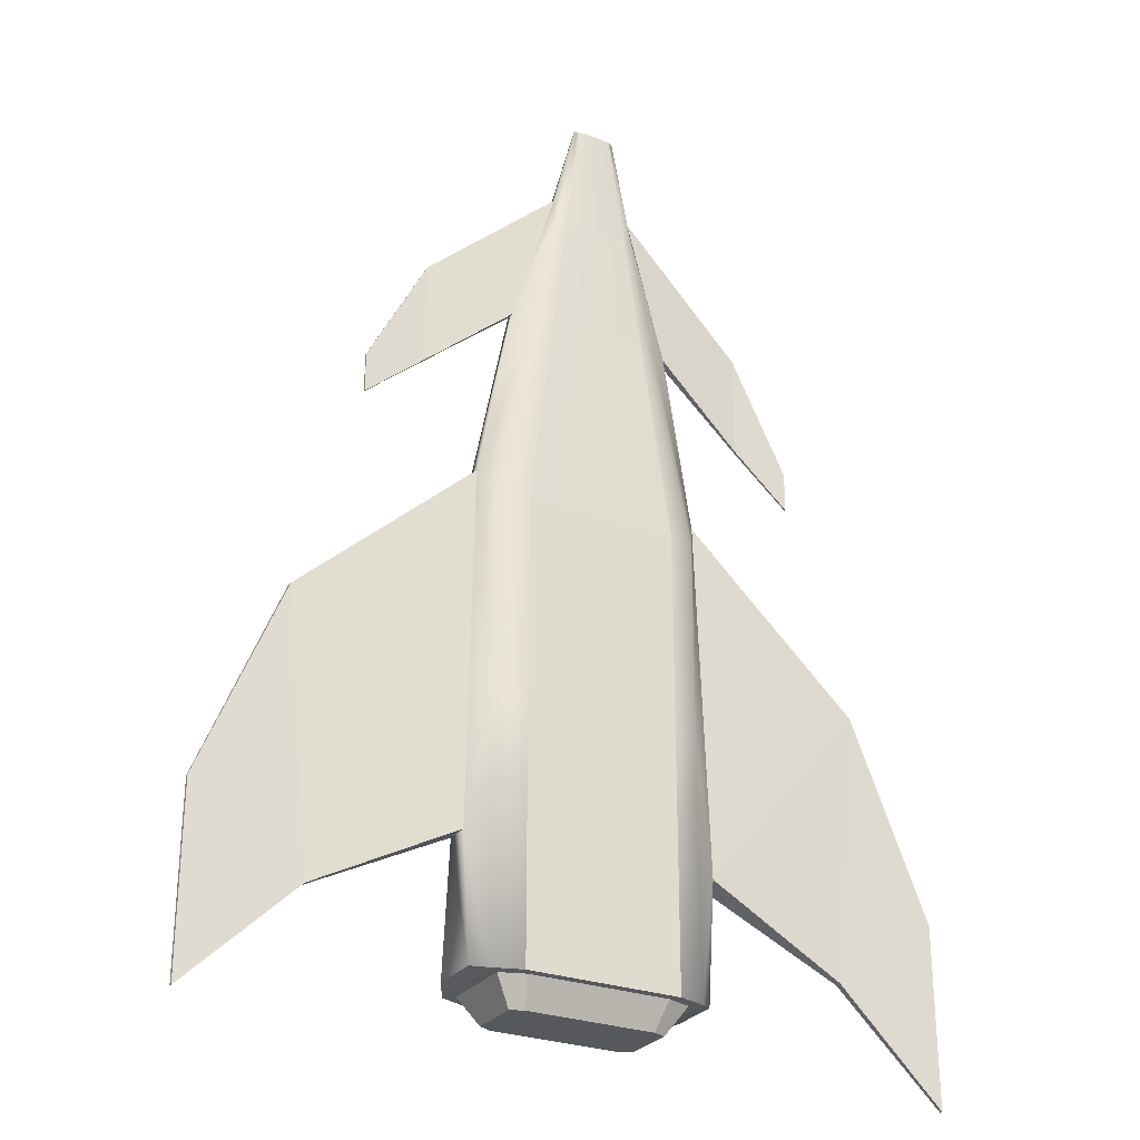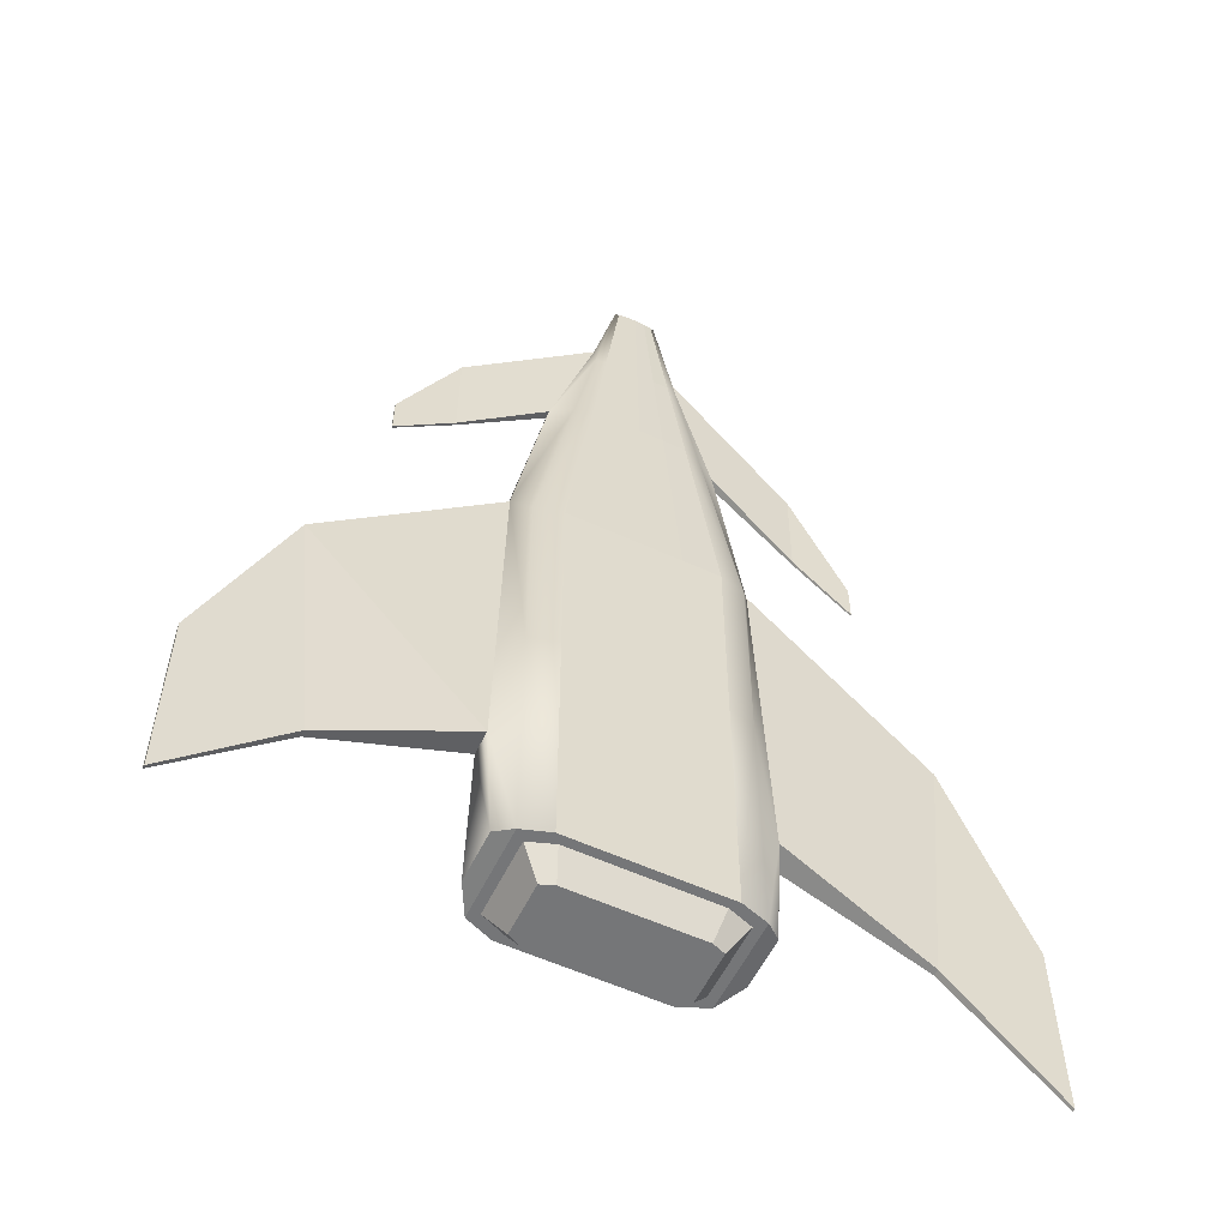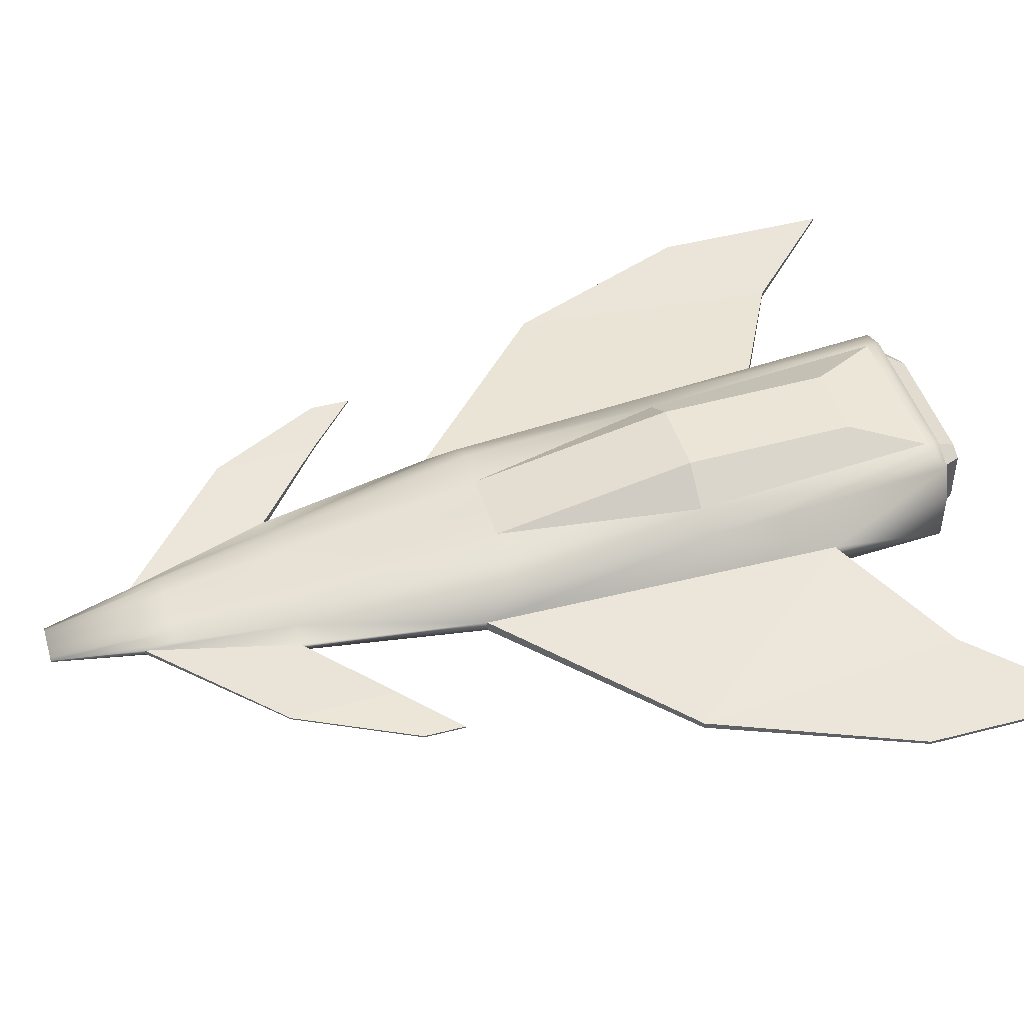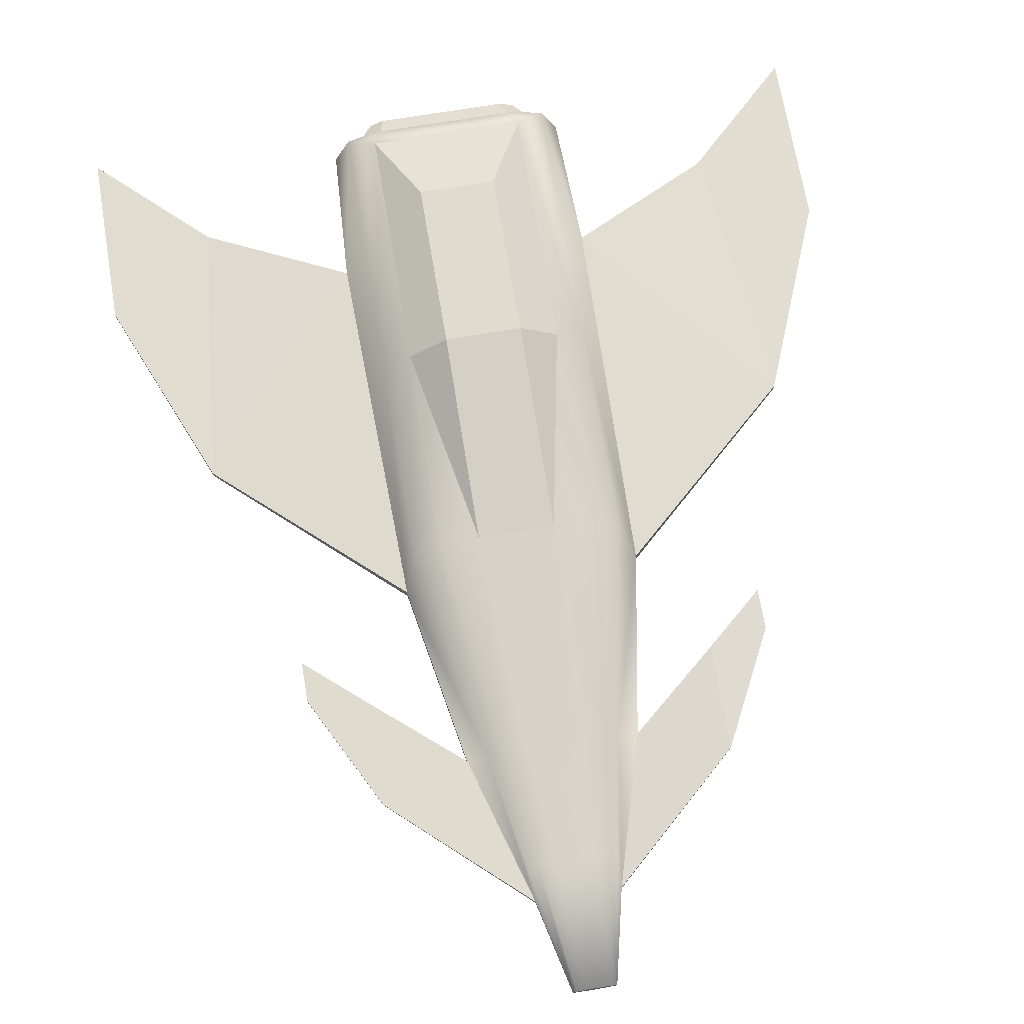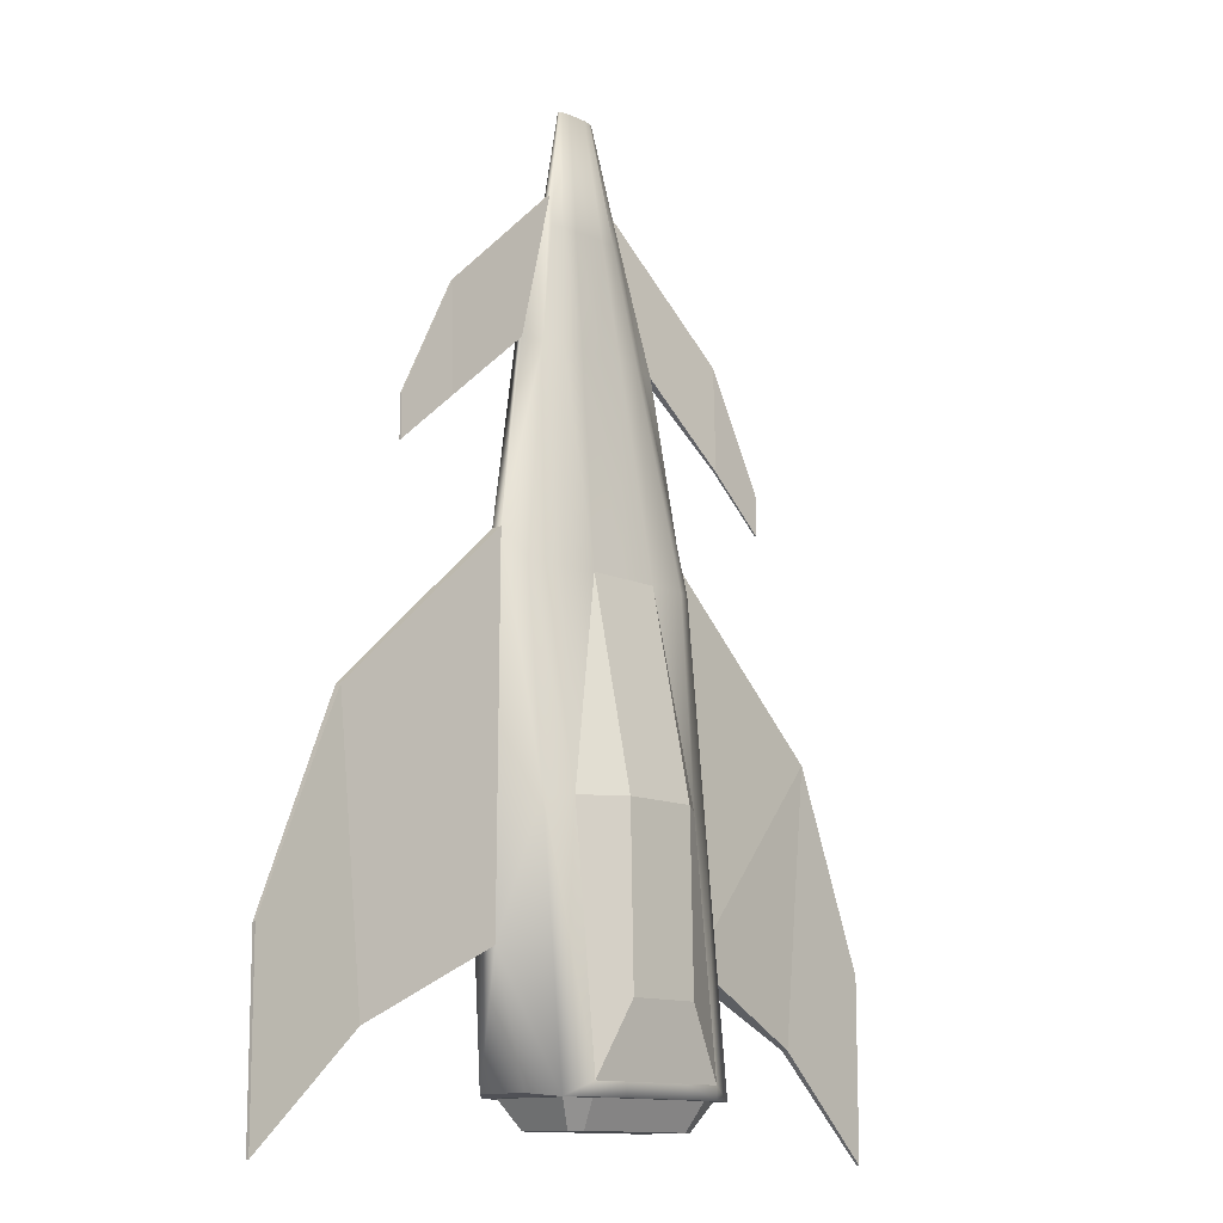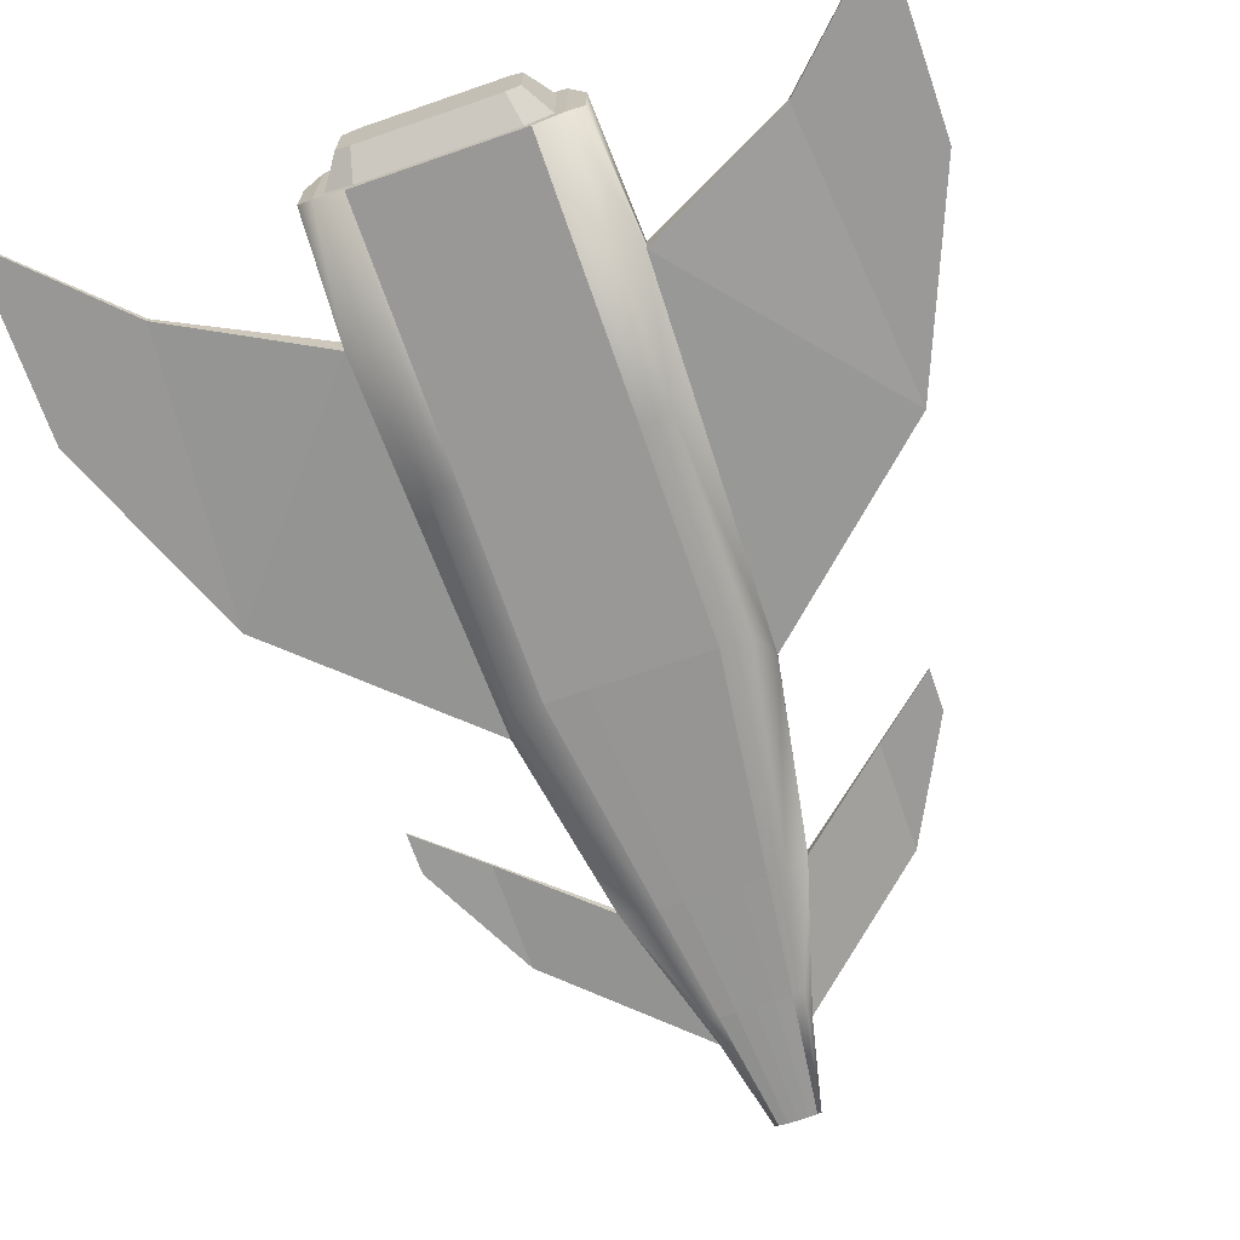
<metadata>
{"format":"obj","ext":"obj","renderer":"f3d","projection":"perspective","resolution":1024,"background":"white","views":[{"elev":-27.8,"azim":-29.2,"up":"+Z"},{"elev":-56.8,"azim":-25.6,"up":"+Z"},{"elev":46.4,"azim":73.4,"up":"+Y"},{"elev":69.2,"azim":-9.6,"up":"+Y"},{"elev":-12.2,"azim":132.8,"up":"+Z"},{"elev":-68.7,"azim":-160.9,"up":"+Y"}]}
</metadata>
<code>
o Cube.002_Cube.004
v 0.5152 -0.2349 -2.245
v 0.1074 -0.2167 2.245
v 0.08873 -0.2004 2.245
v 0.3789 0.284 -2.178
v 0.5152 0.2272 -2.245
v 0.1074 -0.2077 2.245
v 0.08873 -0.221 2.245
v 0.3789 -0.2794 -2.245
v 0.5152 -0.2349 -0.9946
v 0.3789 -0.2794 -0.9946
v 0.3789 0.1661 -0.9946
v 0.5152 0.1092 -0.9946
v 0.1894 -0.2794 -2.245
v 0.04849 -0.2262 2.245
v 0.1894 0.3236 -1.835
v 0.04849 -0.1953 2.245
v 0.1894 -0.2794 -0.9946
v 0.1894 0.3067 -0.9946
v 0.5152 -0.2349 0.02131
v 0.3789 0.09618 0.005864
v 0.5152 0.01478 0.02131
v 0.3789 -0.2794 0.005863
v 0.1894 -0.2794 0.005863
v 0.1894 0.09618 0.005864
v 0.1894 0.284 -2.178
v 0.4691 -0.1926 -2.245
v 0.4691 0.1863 -2.245
v 0.3474 -0.2358 -2.245
v 0.3474 0.24 -2.245
v 0.2132 -0.2358 -2.245
v 0.2132 0.24 -2.245
v 0.3803 -0.1324 -2.377
v 0.3803 0.1287 -2.377
v 0.3156 -0.1575 -2.377
v 0.3156 0.1608 -2.377
v 0.2257 -0.1575 -2.377
v 0.2257 0.1608 -2.377
v 0.5831 -0.1369 0.1689
v 0.5831 -0.08286 0.1689
v 0.6281 -0.0497 -1.627
v 0.5909 0.08834 -2.23
v 0.5909 -0.17 -2.23
v 0.6281 -0.17 -1.627
v 1.464 -0.0948 -0.6352
v 1.464 -0.1259 -0.6352
v 1.326 -0.09411 -1.985
v 1.326 -0.1266 -1.985
v 1.862 -0.1019 -1.613
v 1.862 -0.1181 -1.613
v 1.862 -0.1019 -2.504
v 1.862 -0.1181 -2.504
v 0.1894 0.284 -2.245
v 0.3789 0.284 -2.245
v 0.2132 0.24 -2.245
v 0.3474 0.24 -2.245
v 0.2106 -0.1901 1.795
v 0.4245 -0.1635 1.066
v 0.2106 -0.1661 1.795
v 0.4245 -0.1245 1.066
v 0.3238 -0.08965 1.065
v 0.1228 -0.04153 1.064
v 0.2418 -0.04398 1.064
v 0.2162 -0.1483 1.652
v 0.1664 -0.1211 1.646
v 0.08626 -0.1172 1.645
v 0.217 -0.2216 1.647
v 0.1667 -0.2367 1.643
v 0.08643 -0.2405 1.642
v 0.2419 -0.2518 1.063
v 0.324 -0.2264 1.064
v 0.1229 -0.2543 1.063
v 0.8616 -0.1236 1.215
v 0.8616 -0.1151 0.6962
v 0.8616 -0.1159 1.215
v 0.8616 -0.1026 0.6962
v 1.154 -0.1133 0.6423
v 1.154 -0.1133 0.441
v 1.154 -0.1049 0.6423
v 1.154 -0.1049 0.441
v -0.5152 -0.2349 -2.245
v -0.1074 -0.2167 2.245
v -0.08873 -0.2004 2.245
v -0.3789 0.284 -2.178
v -0.5152 0.2272 -2.245
v -0.1074 -0.2077 2.245
v -0.08873 -0.221 2.245
v -0.3789 -0.2794 -2.245
v 0 -0.2794 -2.245
v 0 -0.2272 2.245
v 0 0.3236 -1.835
v 0 -0.1943 2.245
v -0.5152 -0.2349 -0.9946
v -0.3789 -0.2794 -0.9946
v -0.3789 0.1661 -0.9946
v -0.5152 0.1092 -0.9946
v 0 0.3067 -0.9946
v 0 -0.2794 -0.9946
v -0.1894 -0.2794 -2.245
v -0.04849 -0.2262 2.245
v -0.1894 0.3236 -1.835
v -0.04849 -0.1953 2.245
v -0.1894 -0.2794 -0.9946
v -0.1894 0.3067 -0.9946
v -0.5152 -0.2349 0.02131
v -0.3789 0.09618 0.005864
v -0.5152 0.01478 0.02131
v 0 0.09618 0.005864
v -0.3789 -0.2794 0.005863
v 0 -0.2794 0.005863
v -0.1894 -0.2794 0.005863
v -0.1894 0.09618 0.005864
v 0 0.284 -2.178
v -0.1894 0.284 -2.178
v -0.4691 -0.1926 -2.245
v -0.4691 0.1863 -2.245
v -0.3474 -0.2358 -2.245
v -0.3474 0.24 -2.245
v -0.2132 -0.2358 -2.245
v 0 -0.2358 -2.245
v -0.2132 0.24 -2.245
v 0 0.24 -2.245
v -0.3803 -0.1324 -2.377
v -0.3803 0.1287 -2.377
v -0.3156 -0.1575 -2.377
v -0.3156 0.1608 -2.377
v -0.2257 -0.1575 -2.377
v 0 -0.1575 -2.377
v -0.2257 0.1608 -2.377
v 0 0.1608 -2.377
v -0.5831 -0.1369 0.1689
v -0.5831 -0.08286 0.1689
v -0.6281 -0.0497 -1.627
v -0.5909 0.08834 -2.23
v -0.5909 -0.17 -2.23
v -0.6281 -0.17 -1.627
v -1.464 -0.0948 -0.6352
v -1.464 -0.1259 -0.6352
v -1.326 -0.09411 -1.985
v -1.326 -0.1266 -1.985
v -1.862 -0.1019 -1.613
v -1.862 -0.1181 -1.613
v -1.862 -0.1019 -2.504
v -1.862 -0.1181 -2.504
v -0.1894 0.284 -2.245
v 0 0.284 -2.245
v -0.3789 0.284 -2.245
v 0 0.24 -2.245
v -0.2132 0.24 -2.245
v -0.3474 0.24 -2.245
v -0.2106 -0.1901 1.795
v -0.4245 -0.1635 1.066
v -0.2106 -0.1661 1.795
v -0.4245 -0.1245 1.066
v -0.3238 -0.08965 1.065
v 0 -0.04105 1.064
v -0.1228 -0.04153 1.064
v -0.2418 -0.04398 1.064
v -0.2162 -0.1483 1.652
v 0 -0.1164 1.645
v -0.1664 -0.1211 1.646
v -0.08626 -0.1172 1.645
v -0.217 -0.2216 1.647
v 0 -0.2412 1.642
v -0.1667 -0.2367 1.643
v -0.08643 -0.2405 1.642
v 0 -0.2547 1.063
v -0.2419 -0.2518 1.063
v -0.324 -0.2264 1.064
v -0.1229 -0.2543 1.063
v -0.8616 -0.1236 1.215
v -0.8616 -0.1151 0.6962
v -0.8616 -0.1159 1.215
v -0.8616 -0.1026 0.6962
v -1.154 -0.1133 0.6423
v -1.154 -0.1133 0.441
v -1.154 -0.1049 0.6423
v -1.154 -0.1049 0.441
f 2 6 3 7
f 14 16 91 89
f 163 68 14 89
f 13 17 97 88
f 18 15 90 96
f 13 8 10 17
f 67 7 14 68
f 7 3 16 14
f 17 10 22 23
f 97 17 23 109
f 24 18 96 107
f 11 18 24
f 15 25 112 90
f 15 4 25
f 29 31 54 55
f 1 8 28 26
f 8 13 30 28
f 121 31 37 129
f 27 26 32 33
f 29 27 33 35
f 5 1 26 27
f 13 88 119 30
f 31 121 147 54
f 32 34 35 33
f 36 37 35 34
f 127 129 37 36
f 30 119 127 36
f 26 28 34 32
f 31 29 35 37
f 28 30 36 34
f 43 40 46 47
f 1 5 41 42
f 45 47 51 49
f 40 39 44
f 43 47 45
f 39 38 45 44
f 48 49 51 50
f 46 44 48 50
f 47 46 50 51
f 44 45 49 48
f 46 40 44
f 38 43 45
f 52 53 55 54
f 145 52 54 147
f 53 5 27 55
f 57 59 75 73
f 166 71 68 163
f 69 67 68 71
f 109 23 71 166
f 22 69 71 23
f 73 75 79 77
f 59 58 74 75
f 56 57 73 72
f 58 56 72 74
f 76 77 79 78
f 75 74 78 79
f 74 72 76 78
f 72 73 77 76
f 18 11 4 15
f 81 86 82 85
f 99 89 91 101
f 163 89 99 165
f 98 88 97 102
f 103 96 90 100
f 98 102 93 87
f 164 165 99 86
f 86 99 101 82
f 102 110 108 93
f 97 109 110 102
f 111 107 96 103
f 94 111 103
f 100 90 112 113
f 100 113 83
f 117 149 148 120
f 80 114 116 87
f 87 116 118 98
f 121 129 128 120
f 115 123 122 114
f 117 125 123 115
f 84 115 114 80
f 98 118 119 88
f 120 148 147 121
f 122 123 125 124
f 126 124 125 128
f 127 126 128 129
f 118 126 127 119
f 114 122 124 116
f 120 128 125 117
f 116 124 126 118
f 135 139 138 132
f 80 134 133 84
f 137 141 143 139
f 132 136 131
f 135 137 139
f 131 136 137 130
f 140 142 143 141
f 138 142 140 136
f 139 143 142 138
f 136 140 141 137
f 138 136 132
f 130 137 135
f 144 148 149 146
f 145 147 148 144
f 146 149 115 84
f 151 171 173 153
f 166 163 165 169
f 167 169 165 164
f 109 166 169 110
f 108 110 169 167
f 171 175 177 173
f 153 173 172 152
f 150 170 171 151
f 152 172 170 150
f 174 176 177 175
f 173 177 176 172
f 172 176 174 170
f 170 174 175 171
f 103 100 83 94
f 60 21 20 62
f 61 24 107 155
f 12 5 4 11
f 12 21 39 40
f 8 1 9 10
f 62 20 24 61
f 21 12 11 20
f 5 12 40 41
f 10 9 19 22
f 66 2 7 67
f 20 11 24
f 60 59 39 21
f 57 38 39 59
f 2 66 56
f 40 43 42 41
f 1 42 43 9
f 9 43 38 19
f 112 25 52 145
f 25 4 53 52
f 4 5 53
f 2 56 58 6
f 63 60 62 64
f 58 59 60 63
f 64 62 61 65
f 65 61 155 159
f 6 58 63
f 3 64 65 16
f 16 65 159 91
f 6 63 64 3
f 70 66 67 69
f 66 70 57 56
f 70 19 38 57
f 19 70 69 22
f 154 157 105 106
f 156 155 107 111
f 95 94 83 84
f 95 132 131 106
f 87 93 92 80
f 157 156 111 105
f 106 105 94 95
f 84 133 132 95
f 93 108 104 92
f 162 164 86 81
f 105 111 94
f 154 106 131 153
f 151 153 131 130
f 81 150 162
f 132 133 134 135
f 80 92 135 134
f 92 104 130 135
f 112 145 144 113
f 113 144 146 83
f 83 146 84
f 81 85 152 150
f 158 160 157 154
f 152 158 154 153
f 160 161 156 157
f 161 159 155 156
f 85 158 152
f 82 101 161 160
f 101 91 159 161
f 85 82 160 158
f 168 167 164 162
f 162 150 151 168
f 168 151 130 104
f 104 108 167 168

</code>
